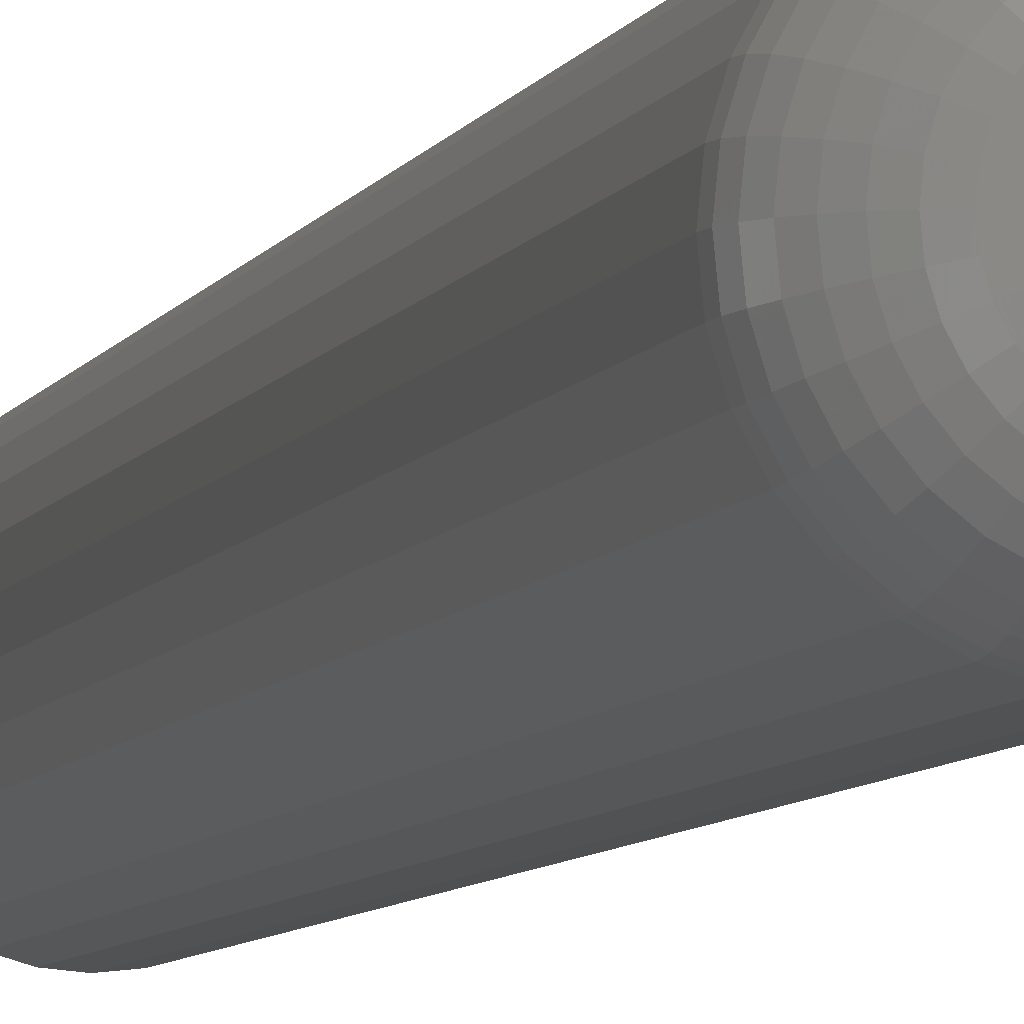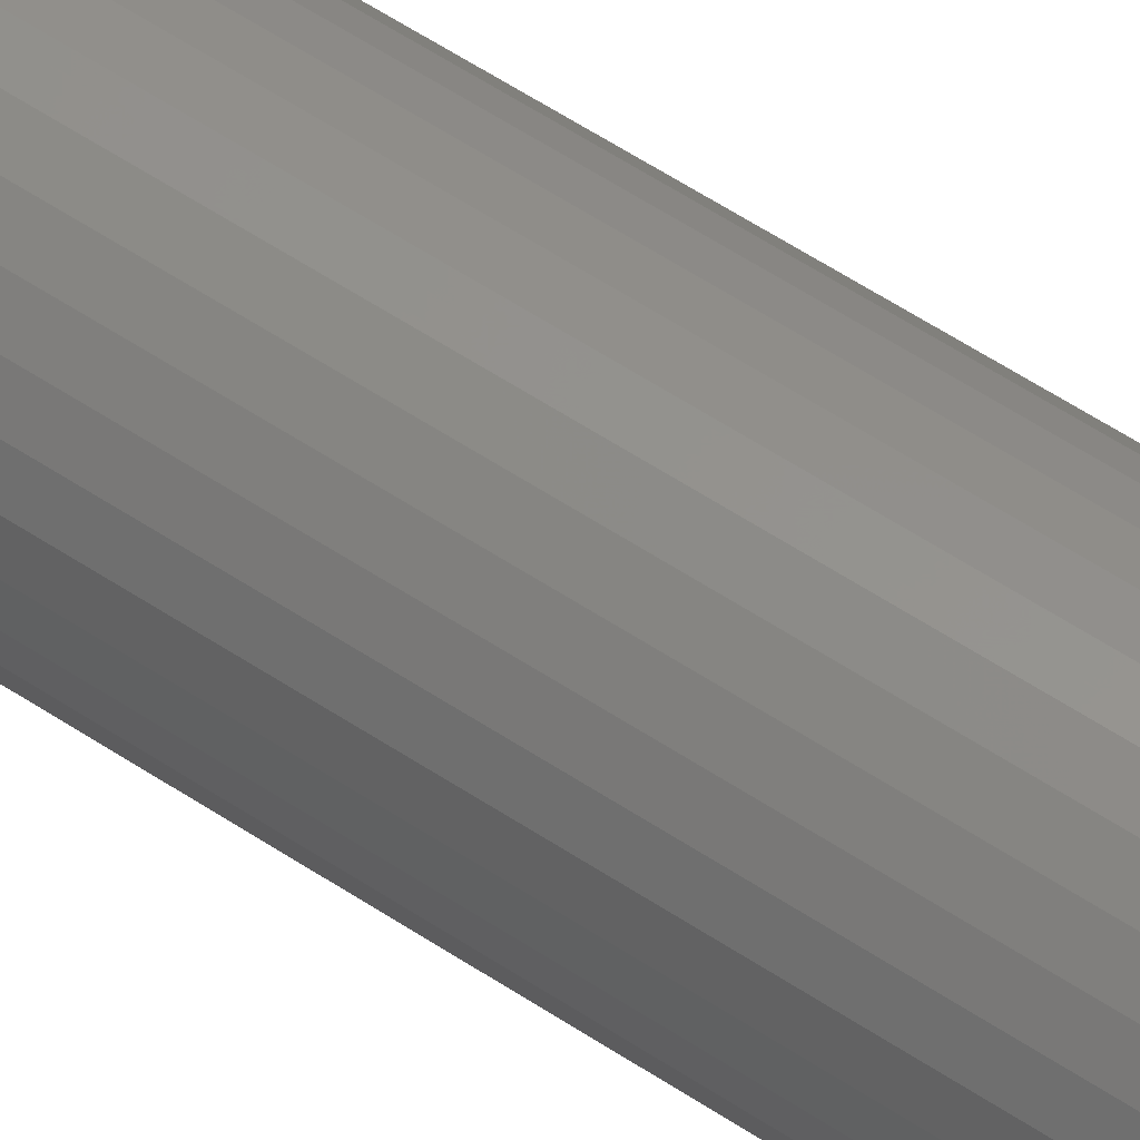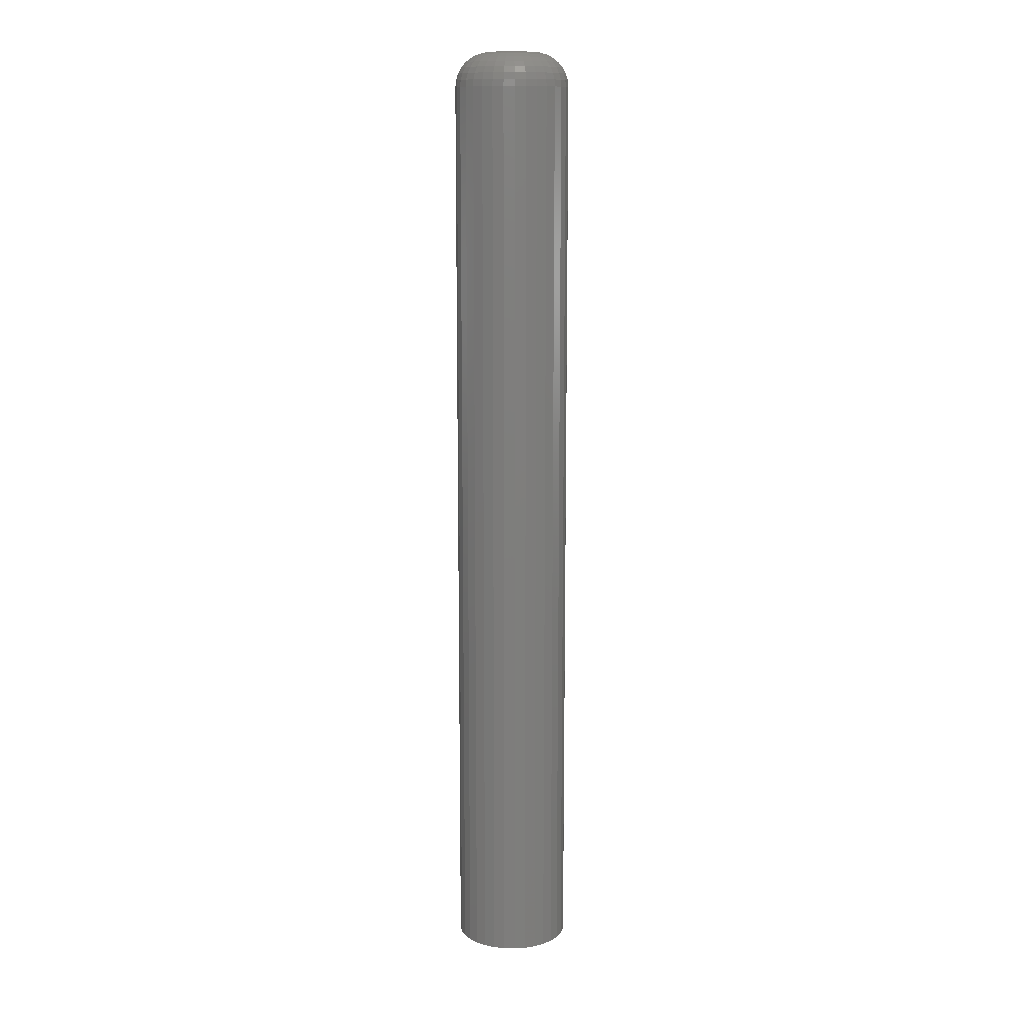
<metadata>
{"format":"stl","ext":"stl","renderer":"f3d","projection":"perspective","resolution":1024,"background":"white","views":[{"elev":-4.5,"azim":169.6,"up":"+Z"},{"elev":54.3,"azim":-54.3,"up":"+Z"},{"elev":12.0,"azim":165.9,"up":"+Y"}]}
</metadata>
<code>
# stl→obj: 320 verts, 636 faces
v -0.008964 0.75 0.03335
v -0.002191 0.75 0.03541
v 0.004852 0.75 0.0361
v 0.0119 0.75 0.03541
v 0.01867 0.75 0.03335
v -0.01521 0.75 0.03002
v 0.02491 0.75 0.03002
v -0.02068 0.75 0.02553
v 0.03038 0.75 0.02553
v -0.02517 0.75 0.02006
v 0.03487 0.75 0.02006
v -0.0285 0.75 0.01382
v 0.03821 0.75 0.01382
v -0.03056 0.75 0.007043
v 0.04026 0.75 0.007043
v 0.03821 0.75 -0.01382
v -0.0285 0.75 -0.01382
v 0.04026 0.75 -0.007043
v -0.02517 0.75 -0.02006
v 0.03487 0.75 -0.02006
v -0.02068 0.75 -0.02553
v 0.03038 0.75 -0.02553
v -0.01521 0.75 -0.03002
v 0.02491 0.75 -0.03002
v -0.008964 0.75 -0.03335
v 0.01867 0.75 -0.03335
v -0.002191 0.75 -0.03541
v 0.004852 0.75 -0.0361
v 0.0119 0.75 -0.03541
v -0.03056 0.75 -0.007043
v -0.03125 0.75 -3.2e-17
v 0.04095 0.75 -1.762e-17
v 0.09564 0.6953 -1.14e-16
v 0.09564 -0.75 -1.112e-17
v 0.0939 0.6953 -0.01771
v 0.0939 -0.75 -0.01771
v 0.08873 0.6953 -0.03474
v 0.08873 -0.75 -0.03474
v 0.08034 0.6953 -0.05044
v 0.08034 -0.75 -0.05044
v 0.06905 0.6953 -0.0642
v 0.06905 -0.75 -0.0642
v 0.05529 0.6953 -0.07549
v 0.05529 -0.75 -0.07549
v 0.0396 0.6953 -0.08388
v 0.0396 -0.75 -0.08388
v 0.02256 0.6953 -0.08904
v 0.02256 -0.75 -0.08904
v 0.004852 0.6953 -0.09079
v 0.004852 -0.75 -0.09079
v -0.01286 0.6953 -0.08904
v -0.01286 -0.75 -0.08904
v -0.02989 0.6953 -0.08388
v -0.02989 -0.75 -0.08388
v -0.04559 0.6953 -0.07549
v -0.04559 -0.75 -0.07549
v -0.05935 0.6953 -0.0642
v -0.05935 -0.75 -0.0642
v -0.07064 0.6953 -0.05044
v -0.07064 -0.75 -0.05044
v -0.07903 0.6953 -0.03474
v -0.07903 -0.75 -0.03474
v -0.08419 0.6953 -0.01771
v -0.08419 -0.75 -0.01771
v -0.08594 0.6953 1.112e-17
v -0.08594 -0.75 1.112e-17
v -0.08419 0.6953 0.01771
v -0.08419 -0.75 0.01771
v -0.07903 0.6953 0.03474
v -0.07903 -0.75 0.03474
v -0.07064 0.6953 0.05044
v -0.07064 -0.75 0.05044
v -0.05935 0.6953 0.0642
v -0.05935 -0.75 0.0642
v -0.04559 0.6953 0.07549
v -0.04559 -0.75 0.07549
v -0.02989 0.6953 0.08388
v -0.02989 -0.75 0.08388
v -0.01286 0.6953 0.08904
v -0.01286 -0.75 0.08904
v 0.004852 0.6953 0.09079
v 0.004852 -0.75 0.09079
v 0.02256 0.6953 0.08904
v 0.02256 -0.75 0.08904
v 0.0396 0.6953 0.08388
v 0.0396 -0.75 0.08388
v 0.05529 0.6953 0.07549
v 0.05529 -0.75 0.07549
v 0.06905 0.6953 0.0642
v 0.06905 -0.75 0.0642
v 0.08034 0.6953 0.05044
v 0.08034 -0.75 0.05044
v 0.08873 0.6953 0.03474
v 0.08873 -0.75 0.03474
v 0.0939 0.6953 0.01771
v 0.0939 -0.75 0.01771
v -0.08489 0.706 -6.245e-17
v -0.08316 0.706 0.01751
v -0.08177 0.7162 -6.939e-17
v -0.08011 0.7162 0.0169
v -0.07672 0.7257 -6.939e-17
v -0.07515 0.7257 0.01591
v -0.06992 0.734 -5.551e-17
v -0.06848 0.734 0.01459
v -0.06163 0.7408 -5.898e-17
v -0.06036 0.7408 0.01297
v -0.05218 0.7458 -4.857e-17
v -0.05108 0.7458 0.01113
v -0.04192 0.7489 -4.163e-17
v -0.04102 0.7489 0.009125
v 0.09287 0.706 0.01751
v 0.09459 0.706 -1.249e-16
v 0.08981 0.7162 0.0169
v 0.09148 0.7162 -1.18e-16
v 0.08486 0.7257 0.01591
v 0.08642 0.7257 -1.11e-16
v 0.07819 0.734 0.01459
v 0.07962 0.734 -9.714e-17
v 0.07006 0.7408 0.01297
v 0.07134 0.7408 -9.021e-17
v 0.06079 0.7458 0.01113
v 0.06188 0.7458 -7.633e-17
v 0.05072 0.7489 0.009125
v 0.05162 0.7489 -6.245e-17
v 0.08776 0.706 0.03434
v 0.08488 0.7162 0.03315
v 0.08022 0.7257 0.03122
v 0.07393 0.734 0.02861
v 0.06628 0.7408 0.02544
v 0.05754 0.7458 0.02182
v 0.04806 0.7489 0.0179
v 0.07947 0.706 0.04986
v 0.07688 0.7162 0.04813
v 0.07268 0.7257 0.04532
v 0.06702 0.734 0.04154
v 0.06013 0.7408 0.03694
v 0.05227 0.7458 0.03168
v 0.04374 0.7489 0.02598
v 0.06831 0.706 0.06345
v 0.06611 0.7162 0.06125
v 0.06253 0.7257 0.05768
v 0.05772 0.734 0.05287
v 0.05186 0.7408 0.04701
v 0.04518 0.7458 0.04033
v 0.03792 0.7489 0.03307
v 0.05471 0.706 0.07461
v 0.05298 0.7162 0.07203
v 0.05017 0.7257 0.06783
v 0.04639 0.734 0.06217
v 0.04179 0.7408 0.05528
v 0.03654 0.7458 0.04742
v 0.03084 0.7489 0.03889
v 0.03919 0.706 0.08291
v 0.038 0.7162 0.08003
v 0.03607 0.7257 0.07536
v 0.03347 0.734 0.06908
v 0.03029 0.7408 0.06142
v 0.02668 0.7458 0.05269
v 0.02275 0.7489 0.04321
v 0.02236 0.706 0.08801
v 0.02175 0.7162 0.08496
v 0.02077 0.7257 0.08001
v 0.01944 0.734 0.07334
v 0.01782 0.7408 0.06521
v 0.01598 0.7458 0.05593
v 0.01398 0.7489 0.04587
v 0.004852 0.706 0.08974
v 0.004852 0.7162 0.08663
v 0.004852 0.7257 0.08157
v 0.004852 0.734 0.07477
v 0.004852 0.7408 0.06648
v 0.004852 0.7458 0.05703
v 0.004852 0.7489 0.04677
v -0.01266 0.706 0.08801
v -0.01205 0.7162 0.08496
v -0.01106 0.7257 0.08001
v -0.009735 0.734 0.07334
v -0.008119 0.7408 0.06521
v -0.006274 0.7458 0.05593
v -0.004273 0.7489 0.04587
v -0.02949 0.706 0.08291
v -0.0283 0.7162 0.08003
v -0.02636 0.7257 0.07536
v -0.02376 0.734 0.06908
v -0.02059 0.7408 0.06142
v -0.01697 0.7458 0.05269
v -0.01305 0.7489 0.04321
v -0.045 0.706 0.07461
v -0.04328 0.7162 0.07203
v -0.04047 0.7257 0.06783
v -0.03669 0.734 0.06217
v -0.03208 0.7408 0.05528
v -0.02683 0.7458 0.04742
v -0.02113 0.7489 0.03889
v -0.0586 0.706 0.06345
v -0.0564 0.7162 0.06125
v -0.05283 0.7257 0.05768
v -0.04802 0.734 0.05287
v -0.04216 0.7408 0.04701
v -0.03547 0.7458 0.04033
v -0.02822 0.7489 0.03307
v -0.06976 0.706 0.04986
v -0.06718 0.7162 0.04813
v -0.06297 0.7257 0.04532
v -0.05732 0.734 0.04154
v -0.05043 0.7408 0.03694
v -0.04257 0.7458 0.03168
v -0.03404 0.7489 0.02598
v -0.07806 0.706 0.03434
v -0.07518 0.7162 0.03315
v -0.07051 0.7257 0.03122
v -0.06423 0.734 0.02861
v -0.05657 0.7408 0.02544
v -0.04784 0.7458 0.02182
v -0.03836 0.7489 0.0179
v 0.09287 0.706 -0.01751
v 0.08981 0.7162 -0.0169
v 0.08486 0.7257 -0.01591
v 0.07819 0.734 -0.01459
v 0.07006 0.7408 -0.01297
v 0.06079 0.7458 -0.01113
v 0.05072 0.7489 -0.009125
v -0.08316 0.706 -0.01751
v -0.08011 0.7162 -0.0169
v -0.07515 0.7257 -0.01591
v -0.06848 0.734 -0.01459
v -0.06036 0.7408 -0.01297
v -0.05108 0.7458 -0.01113
v -0.04102 0.7489 -0.009125
v -0.07806 0.706 -0.03434
v -0.07518 0.7162 -0.03315
v -0.07051 0.7257 -0.03122
v -0.06423 0.734 -0.02861
v -0.05657 0.7408 -0.02544
v -0.04784 0.7458 -0.02182
v -0.03836 0.7489 -0.0179
v -0.06976 0.706 -0.04986
v -0.06718 0.7162 -0.04813
v -0.06297 0.7257 -0.04532
v -0.05732 0.734 -0.04154
v -0.05043 0.7408 -0.03694
v -0.04257 0.7458 -0.03168
v -0.03404 0.7489 -0.02598
v -0.0586 0.706 -0.06345
v -0.0564 0.7162 -0.06125
v -0.05283 0.7257 -0.05768
v -0.04802 0.734 -0.05287
v -0.04216 0.7408 -0.04701
v -0.03547 0.7458 -0.04033
v -0.02822 0.7489 -0.03307
v -0.045 0.706 -0.07461
v -0.04328 0.7162 -0.07203
v -0.04047 0.7257 -0.06783
v -0.03669 0.734 -0.06217
v -0.03208 0.7408 -0.05528
v -0.02683 0.7458 -0.04742
v -0.02113 0.7489 -0.03889
v -0.02949 0.706 -0.08291
v -0.0283 0.7162 -0.08003
v -0.02636 0.7257 -0.07536
v -0.02376 0.734 -0.06908
v -0.02059 0.7408 -0.06142
v -0.01697 0.7458 -0.05269
v -0.01305 0.7489 -0.04321
v -0.01266 0.706 -0.08801
v -0.01205 0.7162 -0.08496
v -0.01106 0.7257 -0.08001
v -0.009735 0.734 -0.07334
v -0.008119 0.7408 -0.06521
v -0.006274 0.7458 -0.05593
v -0.004273 0.7489 -0.04587
v 0.004852 0.706 -0.08974
v 0.004852 0.7162 -0.08663
v 0.004852 0.7257 -0.08157
v 0.004852 0.734 -0.07477
v 0.004852 0.7408 -0.06648
v 0.004852 0.7458 -0.05703
v 0.004852 0.7489 -0.04677
v 0.02236 0.706 -0.08801
v 0.02175 0.7162 -0.08496
v 0.02077 0.7257 -0.08001
v 0.01944 0.734 -0.07334
v 0.01782 0.7408 -0.06521
v 0.01598 0.7458 -0.05593
v 0.01398 0.7489 -0.04587
v 0.03919 0.706 -0.08291
v 0.038 0.7162 -0.08003
v 0.03607 0.7257 -0.07536
v 0.03347 0.734 -0.06908
v 0.03029 0.7408 -0.06142
v 0.02668 0.7458 -0.05269
v 0.02275 0.7489 -0.04321
v 0.05471 0.706 -0.07461
v 0.05298 0.7162 -0.07203
v 0.05017 0.7257 -0.06783
v 0.04639 0.734 -0.06217
v 0.04179 0.7408 -0.05528
v 0.03654 0.7458 -0.04742
v 0.03084 0.7489 -0.03889
v 0.06831 0.706 -0.06345
v 0.06611 0.7162 -0.06125
v 0.06253 0.7257 -0.05768
v 0.05772 0.734 -0.05287
v 0.05186 0.7408 -0.04701
v 0.04518 0.7458 -0.04033
v 0.03792 0.7489 -0.03307
v 0.07947 0.706 -0.04986
v 0.07688 0.7162 -0.04813
v 0.07268 0.7257 -0.04532
v 0.06702 0.734 -0.04154
v 0.06013 0.7408 -0.03694
v 0.05227 0.7458 -0.03168
v 0.04374 0.7489 -0.02598
v 0.08776 0.706 -0.03434
v 0.08488 0.7162 -0.03315
v 0.08022 0.7257 -0.03122
v 0.07393 0.734 -0.02861
v 0.06628 0.7408 -0.02544
v 0.05754 0.7458 -0.02182
v 0.04806 0.7489 -0.0179
f 1 2 3
f 1 3 4
f 5 1 4
f 6 1 5
f 7 6 5
f 8 6 7
f 9 8 7
f 10 8 9
f 11 10 9
f 12 10 11
f 13 12 11
f 14 12 13
f 15 14 13
f 16 17 18
f 19 17 16
f 20 19 16
f 21 19 20
f 22 21 20
f 23 21 22
f 24 23 22
f 25 23 24
f 26 25 24
f 27 25 26
f 28 27 26
f 29 28 26
f 17 30 18
f 18 30 31
f 18 31 32
f 32 31 14
f 32 14 15
f 33 34 35
f 35 34 36
f 35 36 37
f 37 36 38
f 37 38 39
f 39 38 40
f 39 40 41
f 41 40 42
f 41 42 43
f 43 42 44
f 43 44 45
f 45 44 46
f 45 46 47
f 47 46 48
f 47 48 49
f 49 48 50
f 49 50 51
f 51 50 52
f 51 52 53
f 53 52 54
f 53 54 55
f 55 54 56
f 55 56 57
f 57 56 58
f 57 58 59
f 59 58 60
f 59 60 61
f 61 60 62
f 61 62 63
f 63 62 64
f 63 64 65
f 65 64 66
f 65 66 67
f 67 66 68
f 67 68 69
f 69 68 70
f 69 70 71
f 71 70 72
f 71 72 73
f 73 72 74
f 73 74 75
f 75 74 76
f 75 76 77
f 77 76 78
f 77 78 79
f 79 78 80
f 79 80 81
f 81 80 82
f 81 82 83
f 83 82 84
f 83 84 85
f 85 84 86
f 85 86 87
f 87 86 88
f 87 88 89
f 89 88 90
f 89 90 91
f 91 90 92
f 91 92 93
f 93 92 94
f 93 94 95
f 95 94 96
f 95 96 33
f 33 96 34
f 65 67 97
f 97 67 98
f 97 98 99
f 99 98 100
f 99 100 101
f 101 100 102
f 101 102 103
f 103 102 104
f 103 104 105
f 105 104 106
f 105 106 107
f 107 106 108
f 107 108 109
f 109 108 110
f 109 110 31
f 31 110 14
f 95 33 111
f 111 33 112
f 111 112 113
f 113 112 114
f 113 114 115
f 115 114 116
f 115 116 117
f 117 116 118
f 117 118 119
f 119 118 120
f 119 120 121
f 121 120 122
f 121 122 123
f 123 122 124
f 123 124 15
f 15 124 32
f 93 95 125
f 125 95 111
f 125 111 126
f 126 111 113
f 126 113 127
f 127 113 115
f 127 115 128
f 128 115 117
f 128 117 129
f 129 117 119
f 129 119 130
f 130 119 121
f 130 121 131
f 131 121 123
f 131 123 13
f 13 123 15
f 91 93 132
f 132 93 125
f 132 125 133
f 133 125 126
f 133 126 134
f 134 126 127
f 134 127 135
f 135 127 128
f 135 128 136
f 136 128 129
f 136 129 137
f 137 129 130
f 137 130 138
f 138 130 131
f 138 131 11
f 11 131 13
f 89 91 139
f 139 91 132
f 139 132 140
f 140 132 133
f 140 133 141
f 141 133 134
f 141 134 142
f 142 134 135
f 142 135 143
f 143 135 136
f 143 136 144
f 144 136 137
f 144 137 145
f 145 137 138
f 145 138 9
f 9 138 11
f 87 89 146
f 146 89 139
f 146 139 147
f 147 139 140
f 147 140 148
f 148 140 141
f 148 141 149
f 149 141 142
f 149 142 150
f 150 142 143
f 150 143 151
f 151 143 144
f 151 144 152
f 152 144 145
f 152 145 7
f 7 145 9
f 85 87 153
f 153 87 146
f 153 146 154
f 154 146 147
f 154 147 155
f 155 147 148
f 155 148 156
f 156 148 149
f 156 149 157
f 157 149 150
f 157 150 158
f 158 150 151
f 158 151 159
f 159 151 152
f 159 152 5
f 5 152 7
f 83 85 160
f 160 85 153
f 160 153 161
f 161 153 154
f 161 154 162
f 162 154 155
f 162 155 163
f 163 155 156
f 163 156 164
f 164 156 157
f 164 157 165
f 165 157 158
f 165 158 166
f 166 158 159
f 166 159 4
f 4 159 5
f 81 83 167
f 167 83 160
f 167 160 168
f 168 160 161
f 168 161 169
f 169 161 162
f 169 162 170
f 170 162 163
f 170 163 171
f 171 163 164
f 171 164 172
f 172 164 165
f 172 165 173
f 173 165 166
f 173 166 3
f 3 166 4
f 79 81 174
f 174 81 167
f 174 167 175
f 175 167 168
f 175 168 176
f 176 168 169
f 176 169 177
f 177 169 170
f 177 170 178
f 178 170 171
f 178 171 179
f 179 171 172
f 179 172 180
f 180 172 173
f 180 173 2
f 2 173 3
f 77 79 181
f 181 79 174
f 181 174 182
f 182 174 175
f 182 175 183
f 183 175 176
f 183 176 184
f 184 176 177
f 184 177 185
f 185 177 178
f 185 178 186
f 186 178 179
f 186 179 187
f 187 179 180
f 187 180 1
f 1 180 2
f 75 77 188
f 188 77 181
f 188 181 189
f 189 181 182
f 189 182 190
f 190 182 183
f 190 183 191
f 191 183 184
f 191 184 192
f 192 184 185
f 192 185 193
f 193 185 186
f 193 186 194
f 194 186 187
f 194 187 6
f 6 187 1
f 73 75 195
f 195 75 188
f 195 188 196
f 196 188 189
f 196 189 197
f 197 189 190
f 197 190 198
f 198 190 191
f 198 191 199
f 199 191 192
f 199 192 200
f 200 192 193
f 200 193 201
f 201 193 194
f 201 194 8
f 8 194 6
f 71 73 202
f 202 73 195
f 202 195 203
f 203 195 196
f 203 196 204
f 204 196 197
f 204 197 205
f 205 197 198
f 205 198 206
f 206 198 199
f 206 199 207
f 207 199 200
f 207 200 208
f 208 200 201
f 208 201 10
f 10 201 8
f 69 71 209
f 209 71 202
f 209 202 210
f 210 202 203
f 210 203 211
f 211 203 204
f 211 204 212
f 212 204 205
f 212 205 213
f 213 205 206
f 213 206 214
f 214 206 207
f 214 207 215
f 215 207 208
f 215 208 12
f 12 208 10
f 67 69 98
f 98 69 209
f 98 209 100
f 100 209 210
f 100 210 102
f 102 210 211
f 102 211 104
f 104 211 212
f 104 212 106
f 106 212 213
f 106 213 108
f 108 213 214
f 108 214 110
f 110 214 215
f 110 215 14
f 14 215 12
f 33 35 112
f 112 35 216
f 112 216 114
f 114 216 217
f 114 217 116
f 116 217 218
f 116 218 118
f 118 218 219
f 118 219 120
f 120 219 220
f 120 220 122
f 122 220 221
f 122 221 124
f 124 221 222
f 124 222 32
f 32 222 18
f 63 65 223
f 223 65 97
f 223 97 224
f 224 97 99
f 224 99 225
f 225 99 101
f 225 101 226
f 226 101 103
f 226 103 227
f 227 103 105
f 227 105 228
f 228 105 107
f 228 107 229
f 229 107 109
f 229 109 30
f 30 109 31
f 61 63 230
f 230 63 223
f 230 223 231
f 231 223 224
f 231 224 232
f 232 224 225
f 232 225 233
f 233 225 226
f 233 226 234
f 234 226 227
f 234 227 235
f 235 227 228
f 235 228 236
f 236 228 229
f 236 229 17
f 17 229 30
f 59 61 237
f 237 61 230
f 237 230 238
f 238 230 231
f 238 231 239
f 239 231 232
f 239 232 240
f 240 232 233
f 240 233 241
f 241 233 234
f 241 234 242
f 242 234 235
f 242 235 243
f 243 235 236
f 243 236 19
f 19 236 17
f 57 59 244
f 244 59 237
f 244 237 245
f 245 237 238
f 245 238 246
f 246 238 239
f 246 239 247
f 247 239 240
f 247 240 248
f 248 240 241
f 248 241 249
f 249 241 242
f 249 242 250
f 250 242 243
f 250 243 21
f 21 243 19
f 55 57 251
f 251 57 244
f 251 244 252
f 252 244 245
f 252 245 253
f 253 245 246
f 253 246 254
f 254 246 247
f 254 247 255
f 255 247 248
f 255 248 256
f 256 248 249
f 256 249 257
f 257 249 250
f 257 250 23
f 23 250 21
f 53 55 258
f 258 55 251
f 258 251 259
f 259 251 252
f 259 252 260
f 260 252 253
f 260 253 261
f 261 253 254
f 261 254 262
f 262 254 255
f 262 255 263
f 263 255 256
f 263 256 264
f 264 256 257
f 264 257 25
f 25 257 23
f 51 53 265
f 265 53 258
f 265 258 266
f 266 258 259
f 266 259 267
f 267 259 260
f 267 260 268
f 268 260 261
f 268 261 269
f 269 261 262
f 269 262 270
f 270 262 263
f 270 263 271
f 271 263 264
f 271 264 27
f 27 264 25
f 49 51 272
f 272 51 265
f 272 265 273
f 273 265 266
f 273 266 274
f 274 266 267
f 274 267 275
f 275 267 268
f 275 268 276
f 276 268 269
f 276 269 277
f 277 269 270
f 277 270 278
f 278 270 271
f 278 271 28
f 28 271 27
f 47 49 279
f 279 49 272
f 279 272 280
f 280 272 273
f 280 273 281
f 281 273 274
f 281 274 282
f 282 274 275
f 282 275 283
f 283 275 276
f 283 276 284
f 284 276 277
f 284 277 285
f 285 277 278
f 285 278 29
f 29 278 28
f 45 47 286
f 286 47 279
f 286 279 287
f 287 279 280
f 287 280 288
f 288 280 281
f 288 281 289
f 289 281 282
f 289 282 290
f 290 282 283
f 290 283 291
f 291 283 284
f 291 284 292
f 292 284 285
f 292 285 26
f 26 285 29
f 43 45 293
f 293 45 286
f 293 286 294
f 294 286 287
f 294 287 295
f 295 287 288
f 295 288 296
f 296 288 289
f 296 289 297
f 297 289 290
f 297 290 298
f 298 290 291
f 298 291 299
f 299 291 292
f 299 292 24
f 24 292 26
f 41 43 300
f 300 43 293
f 300 293 301
f 301 293 294
f 301 294 302
f 302 294 295
f 302 295 303
f 303 295 296
f 303 296 304
f 304 296 297
f 304 297 305
f 305 297 298
f 305 298 306
f 306 298 299
f 306 299 22
f 22 299 24
f 39 41 307
f 307 41 300
f 307 300 308
f 308 300 301
f 308 301 309
f 309 301 302
f 309 302 310
f 310 302 303
f 310 303 311
f 311 303 304
f 311 304 312
f 312 304 305
f 312 305 313
f 313 305 306
f 313 306 20
f 20 306 22
f 37 39 314
f 314 39 307
f 314 307 315
f 315 307 308
f 315 308 316
f 316 308 309
f 316 309 317
f 317 309 310
f 317 310 318
f 318 310 311
f 318 311 319
f 319 311 312
f 319 312 320
f 320 312 313
f 320 313 16
f 16 313 20
f 35 37 216
f 216 37 314
f 216 314 217
f 217 314 315
f 217 315 218
f 218 315 316
f 218 316 219
f 219 316 317
f 219 317 220
f 220 317 318
f 220 318 221
f 221 318 319
f 221 319 222
f 222 319 320
f 222 320 18
f 18 320 16
f 80 84 82
f 84 80 78
f 84 78 86
f 86 78 76
f 86 76 88
f 88 76 74
f 88 74 90
f 42 56 44
f 44 56 54
f 44 54 46
f 46 54 52
f 46 52 48
f 48 52 50
f 90 74 92
f 92 74 72
f 92 72 94
f 94 72 70
f 94 70 96
f 96 70 68
f 96 68 34
f 34 68 66
f 34 66 36
f 36 66 64
f 36 64 38
f 38 64 62
f 38 62 40
f 40 62 60
f 40 60 42
f 42 60 58
f 42 58 56

</code>
